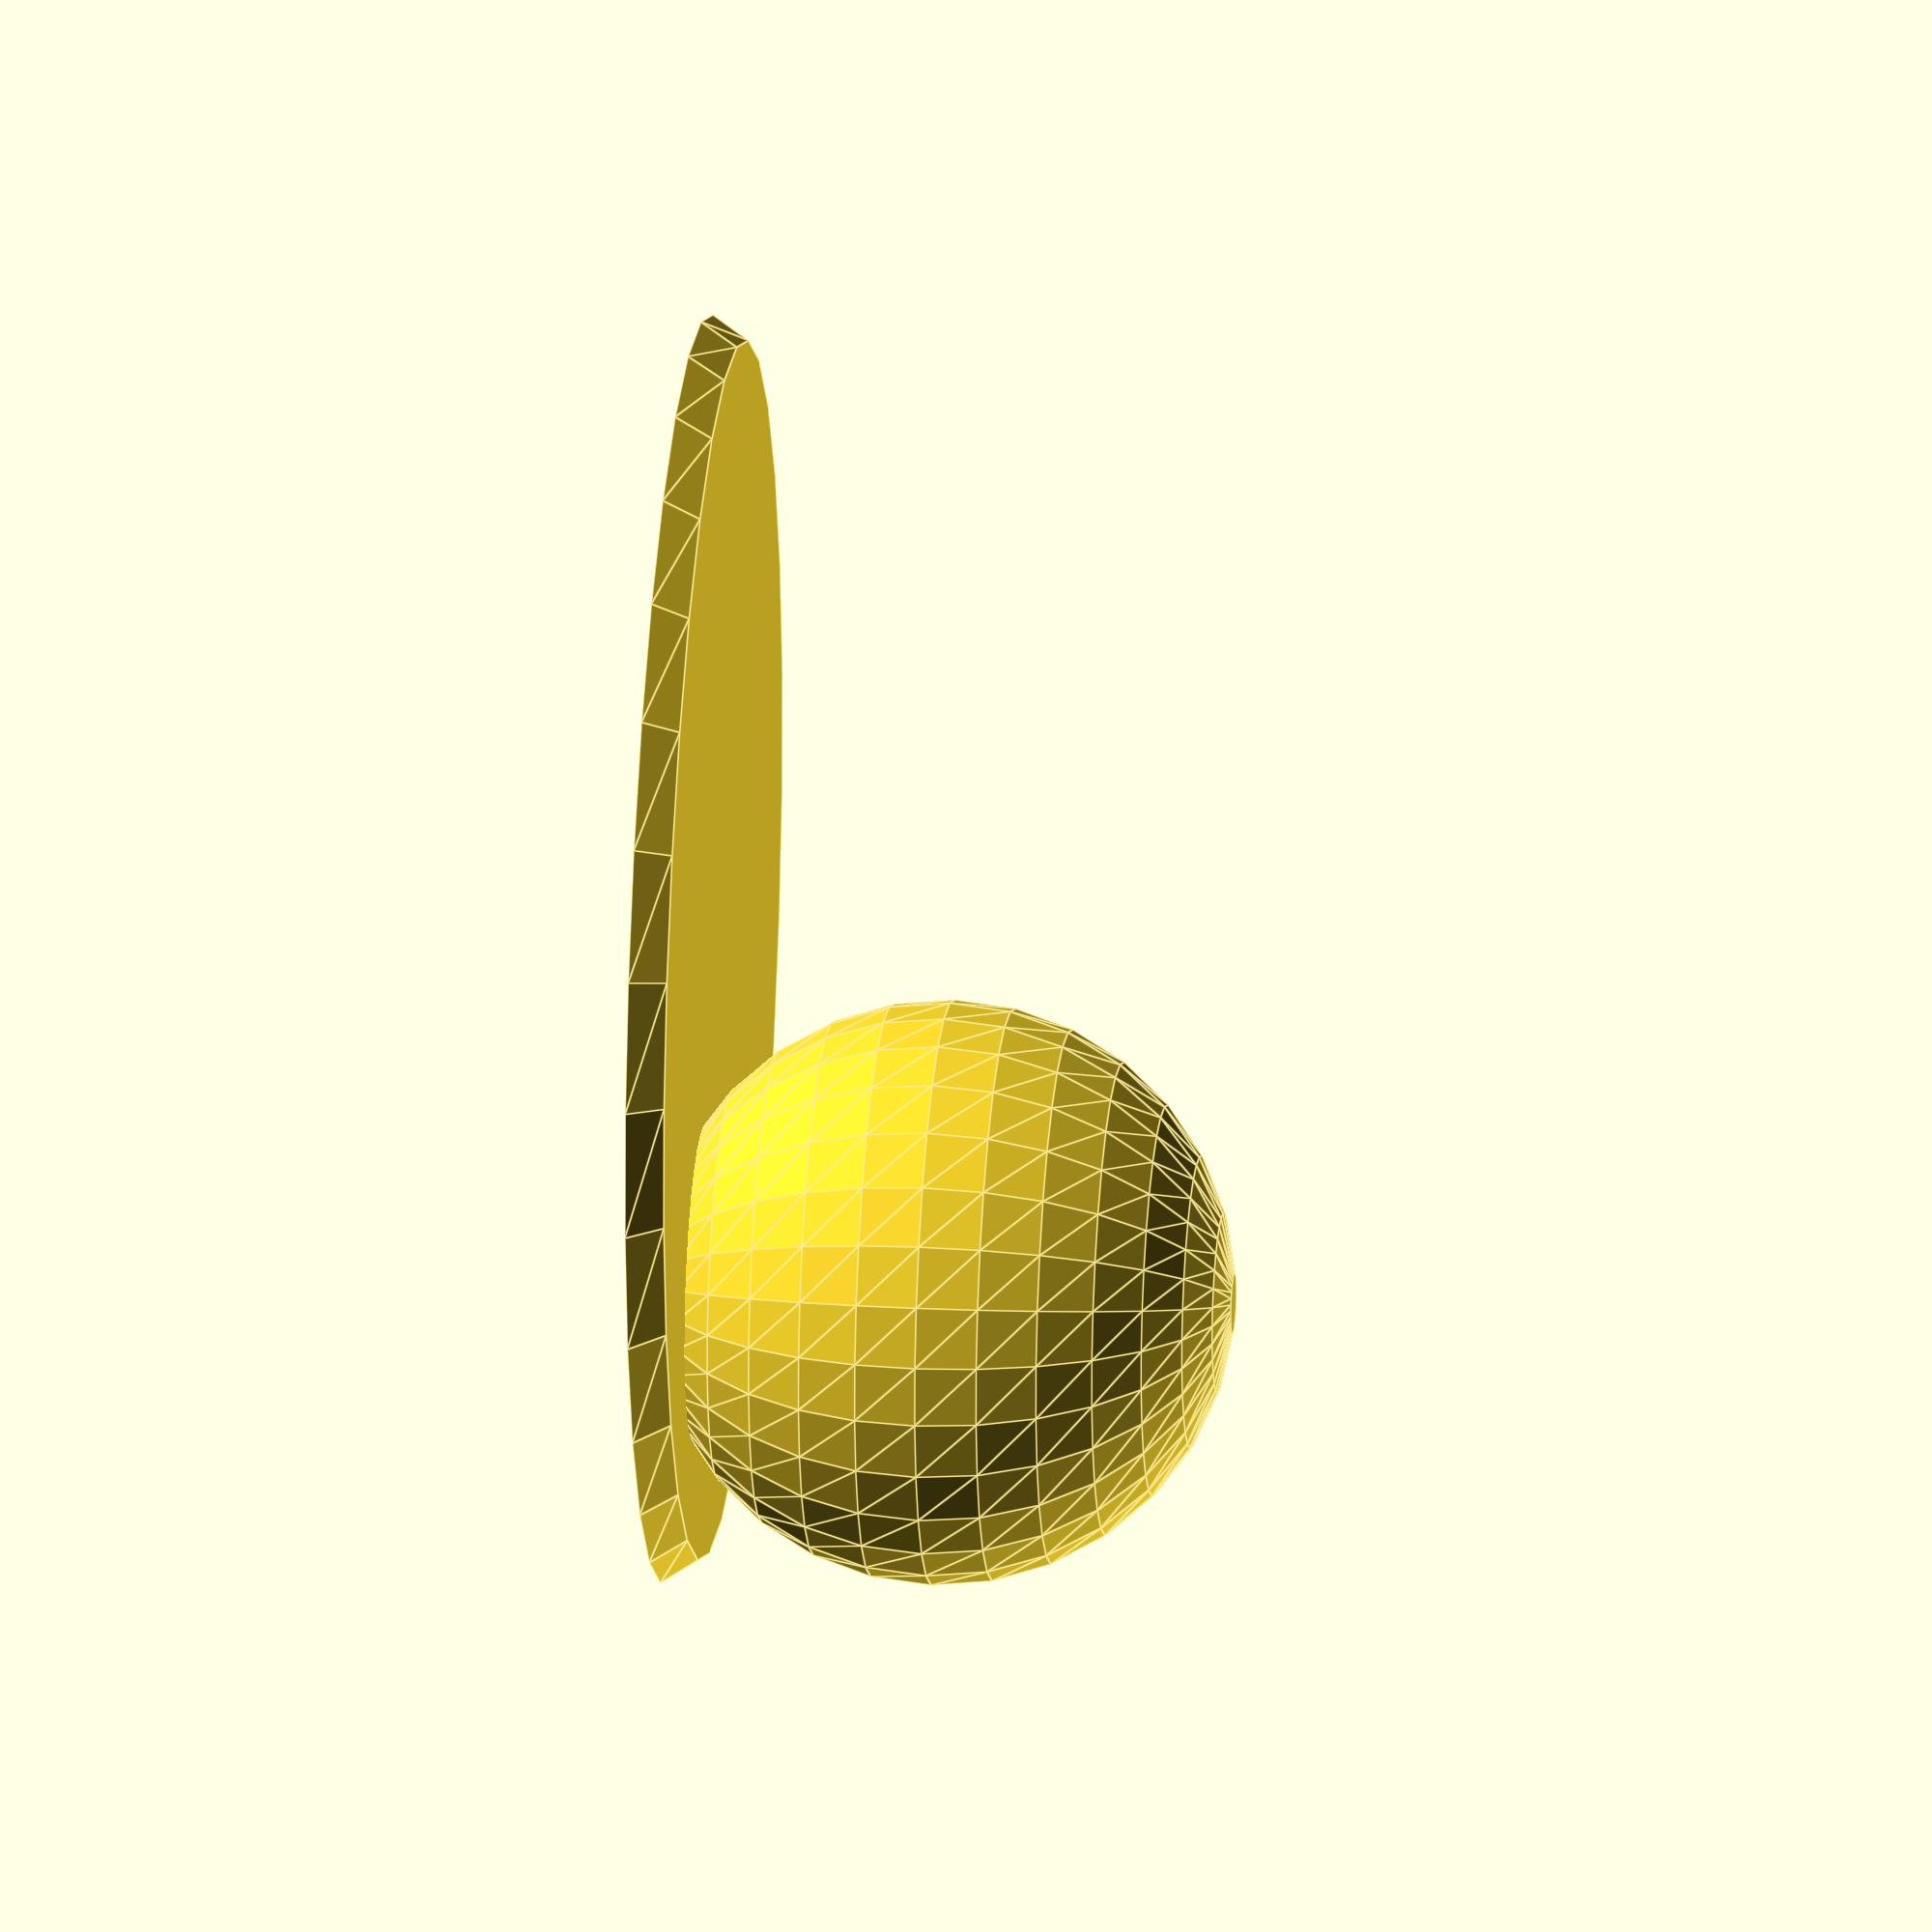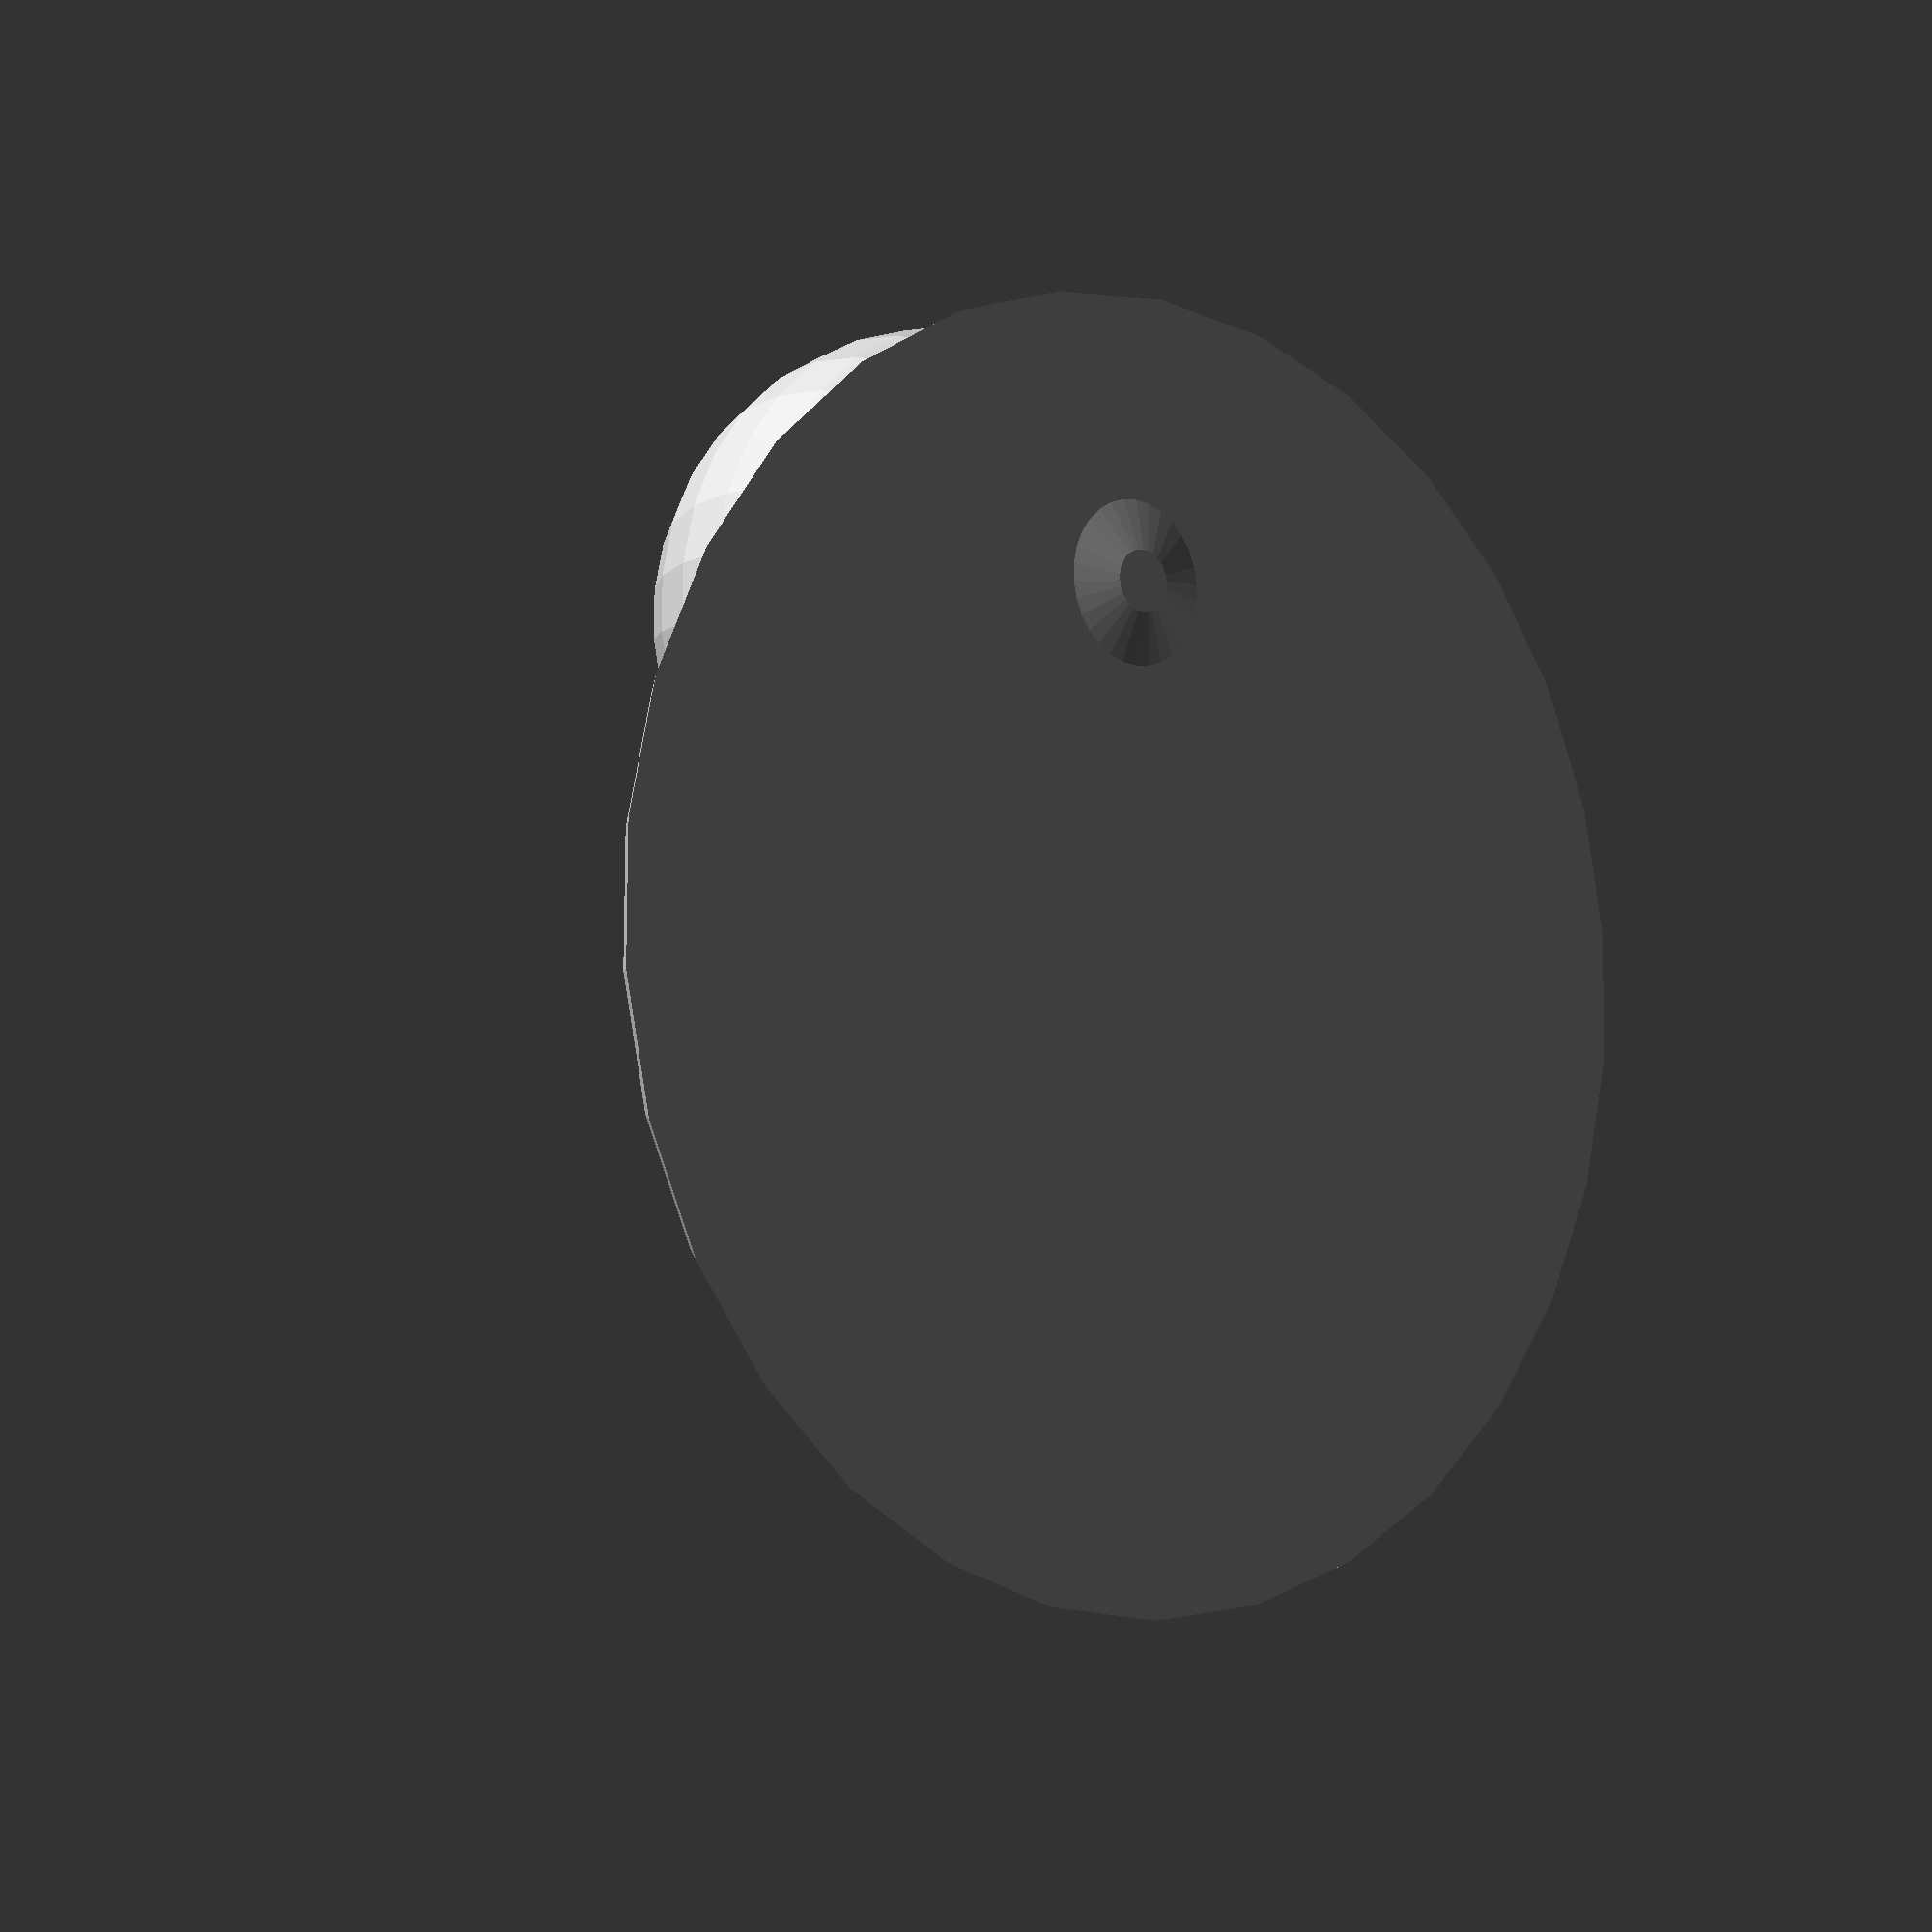
<openscad>
dxf_linear_extrude(file="outfile.dxf", height=8);

translate([50,50,-3])
  cylinder(r1=52,r2=50,h=3); 
  
translate([50.5,21,20])
sphere(24); 
</openscad>
<views>
elev=157.6 azim=223.2 roll=264.4 proj=o view=edges
elev=5.9 azim=185.4 roll=139.3 proj=p view=solid
</views>
